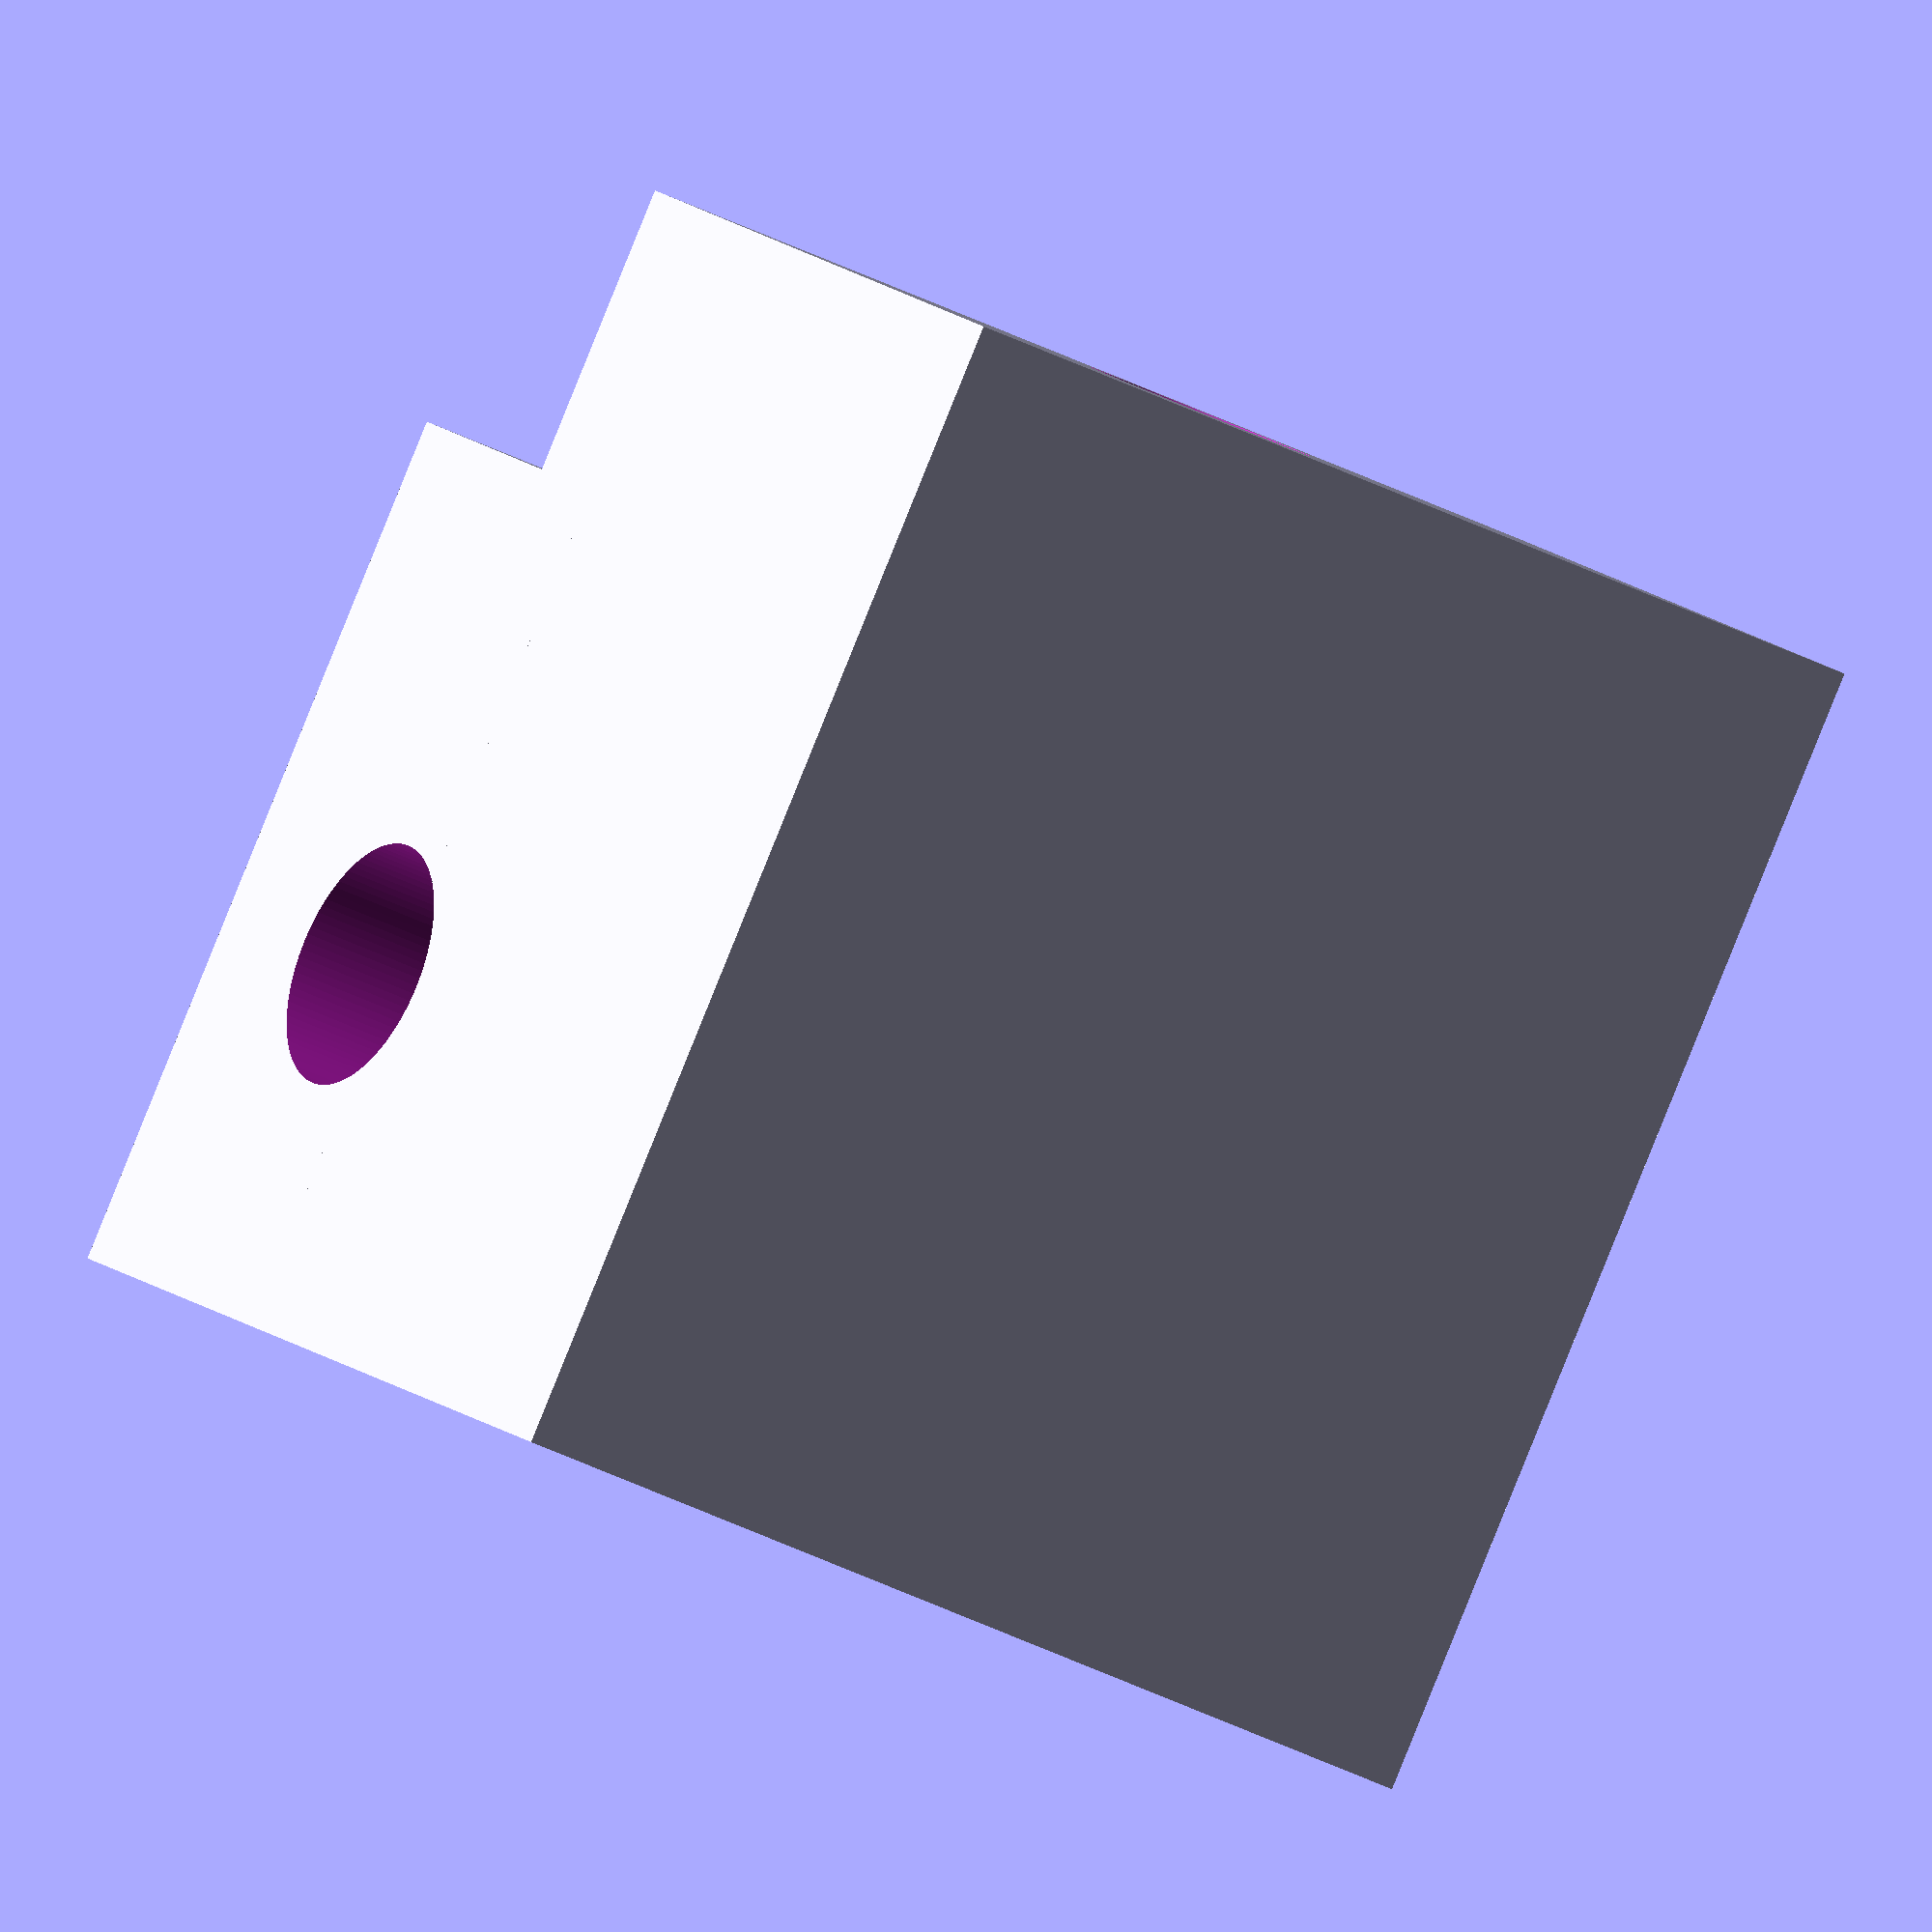
<openscad>
$fn=100;


translate([57,6,10.5]){
    difference(){
        union(){
            translate([-57,-6,-10.5]) cube([16,14,10]);
            translate([-57,8,-2]) rotate([90,0,0]) cube([12,5,14]);
        }
        translate([-57.1,-2,-7]) cube([13.2,6,14]);
        translate([-52,11,-1]) rotate([90,0,0]) cylinder(20,1.7,1.7);
        translate([-45,1,-4])rotate([0,90,0]) cylinder(10,1.6,1.6,true);
    }
}


</openscad>
<views>
elev=348.4 azim=245.3 roll=154.1 proj=o view=wireframe
</views>
